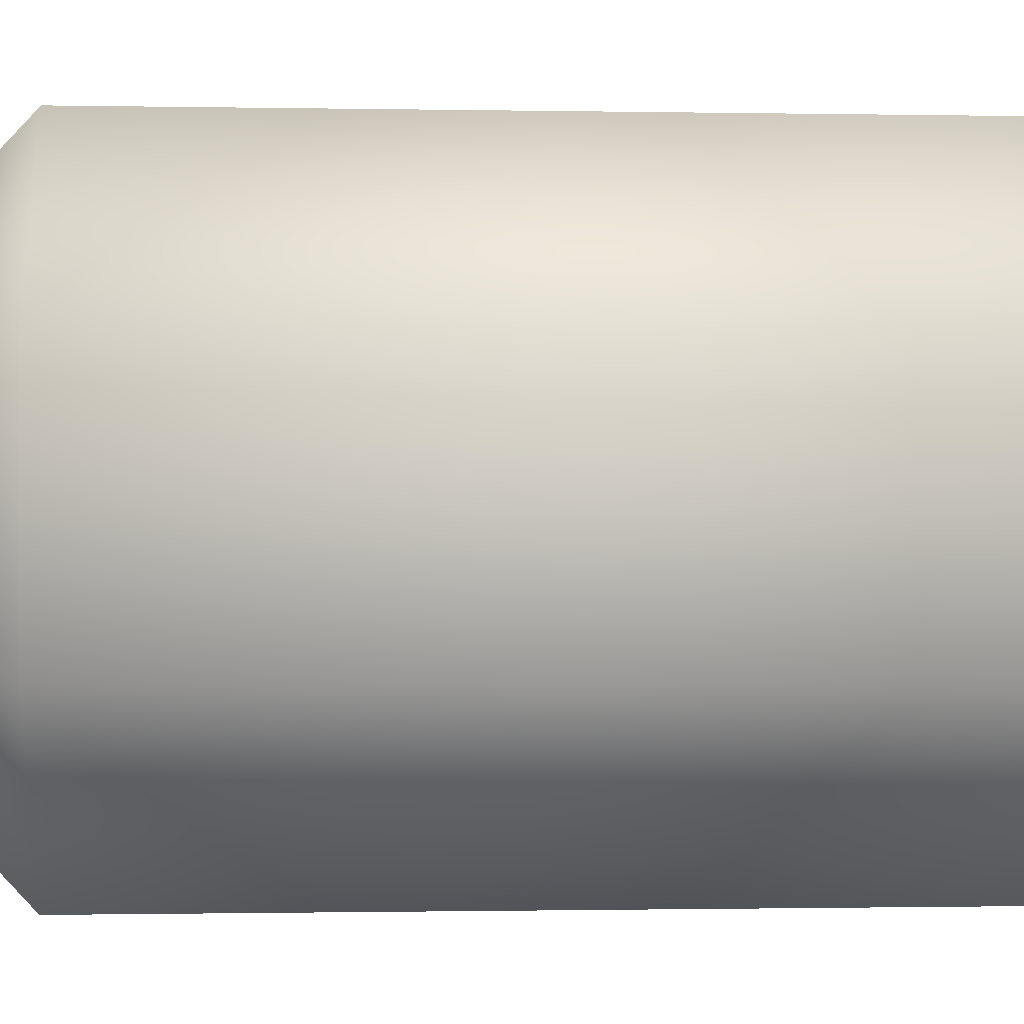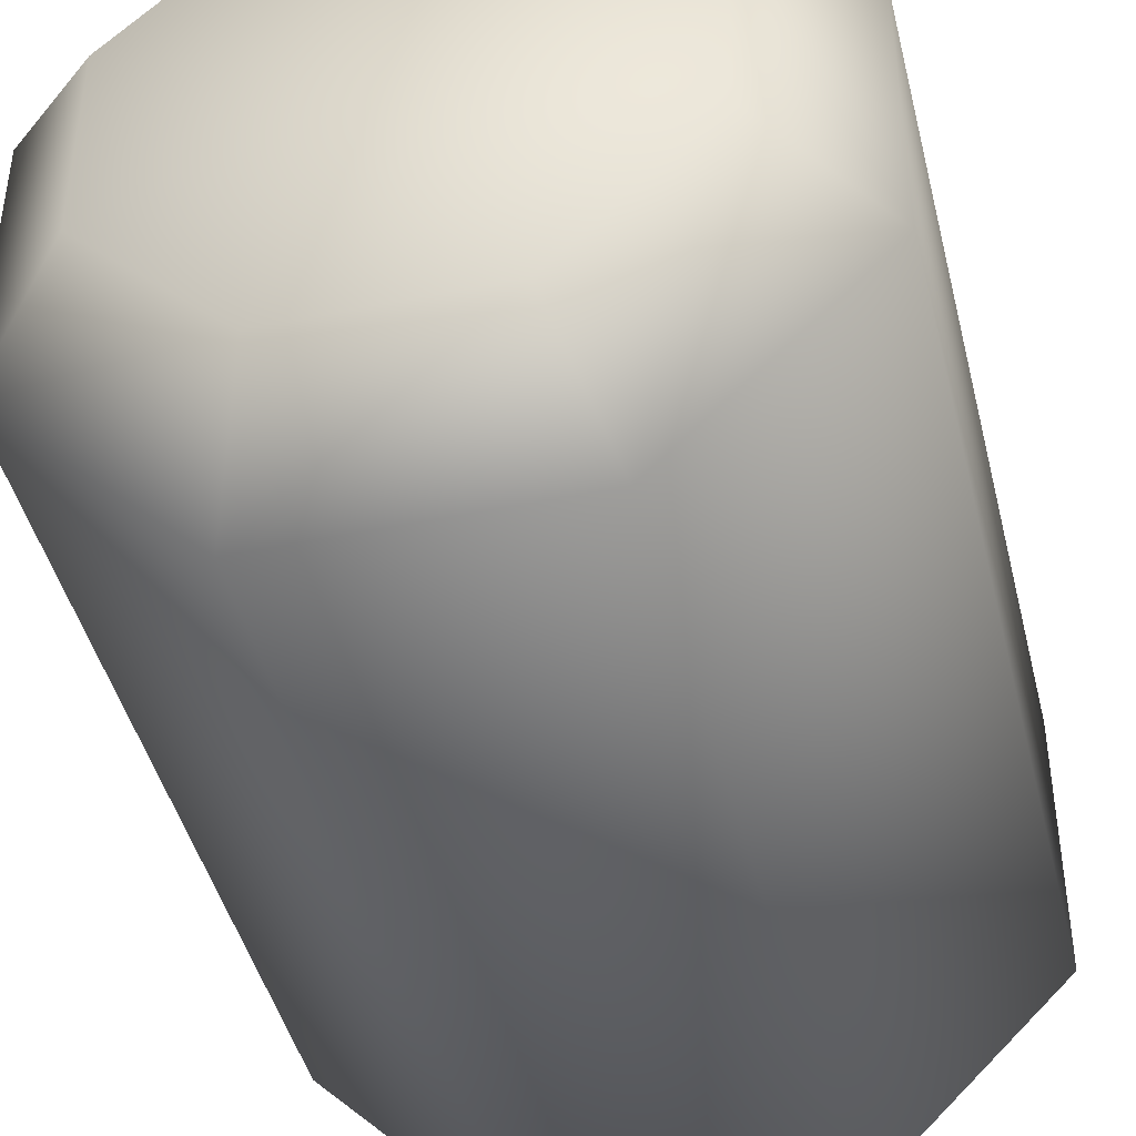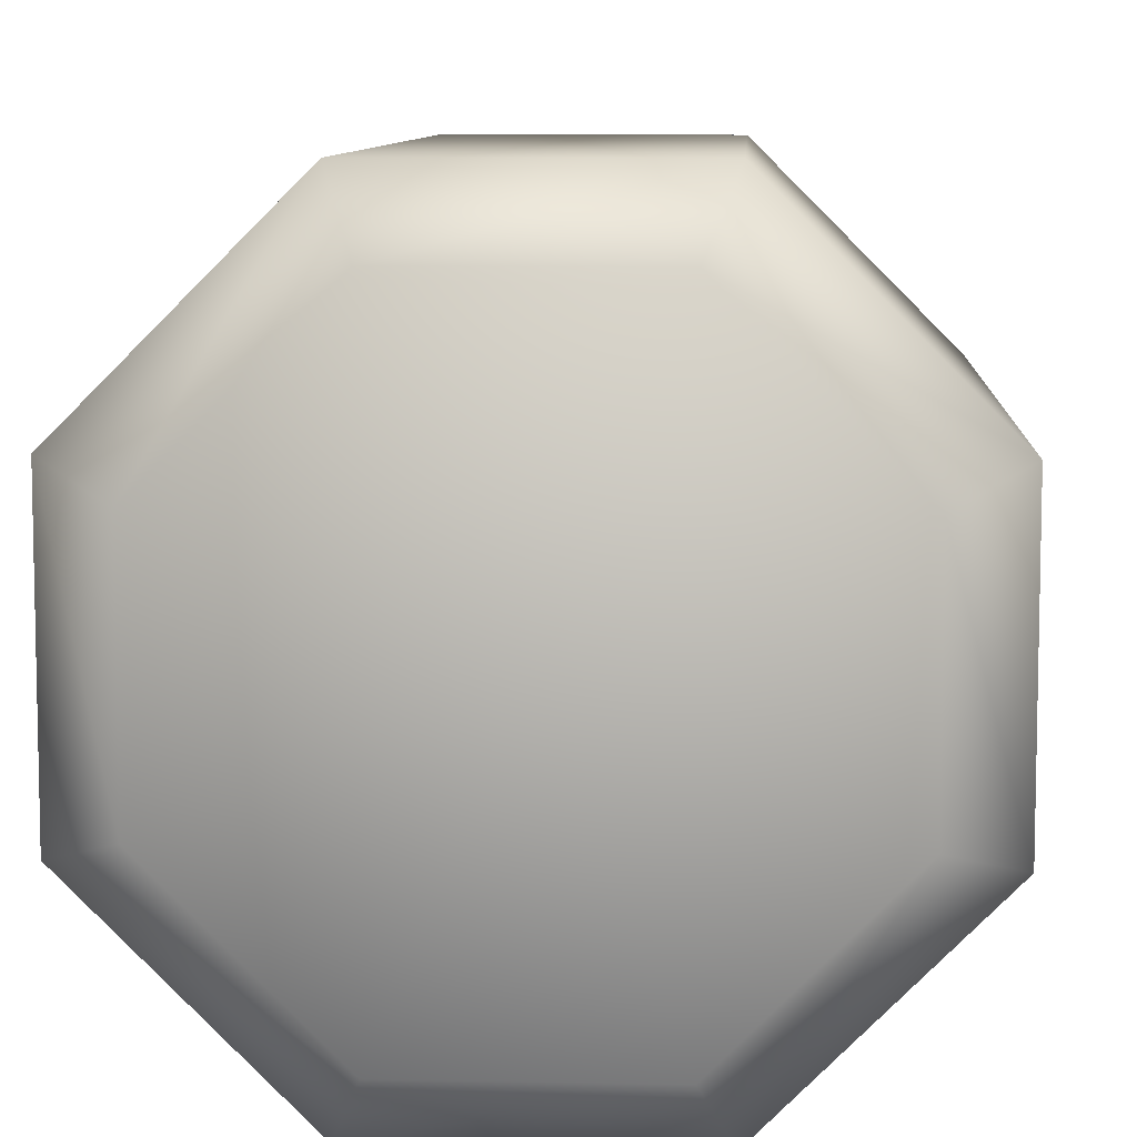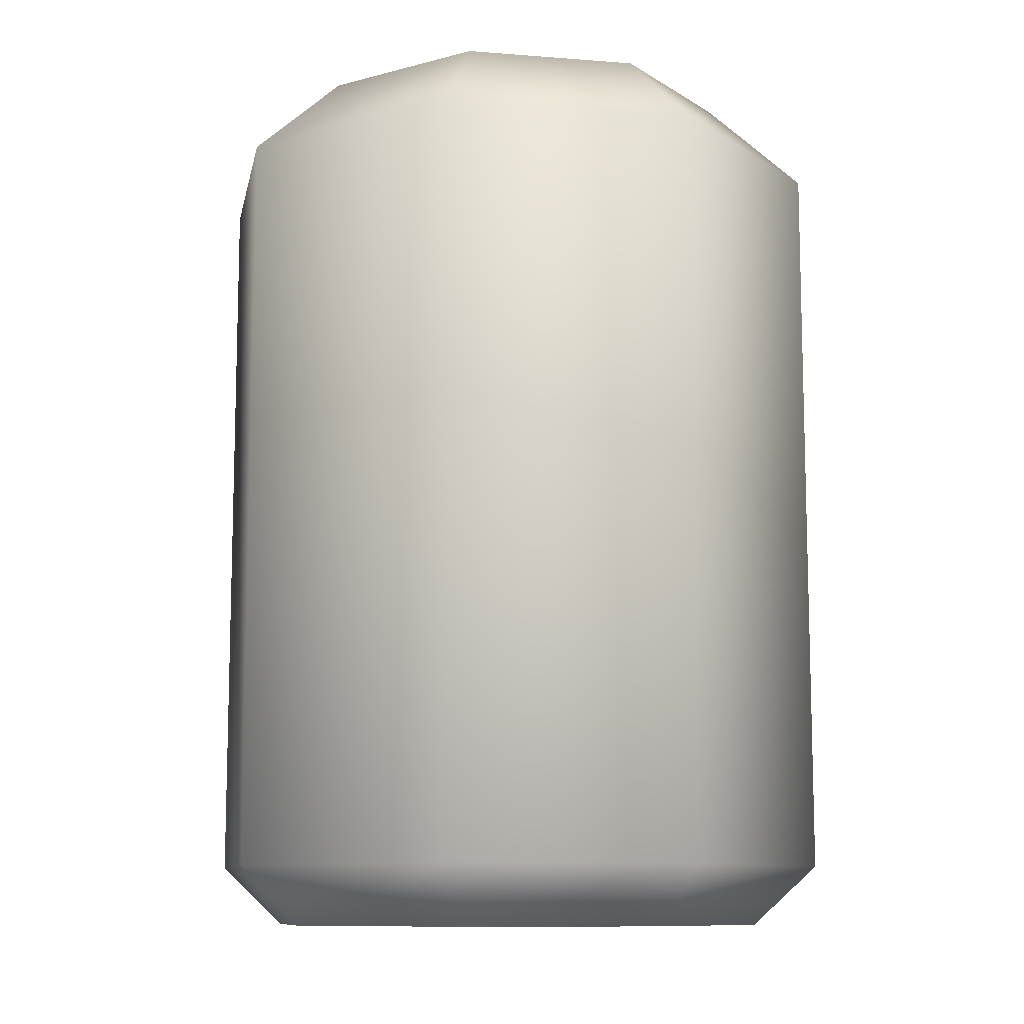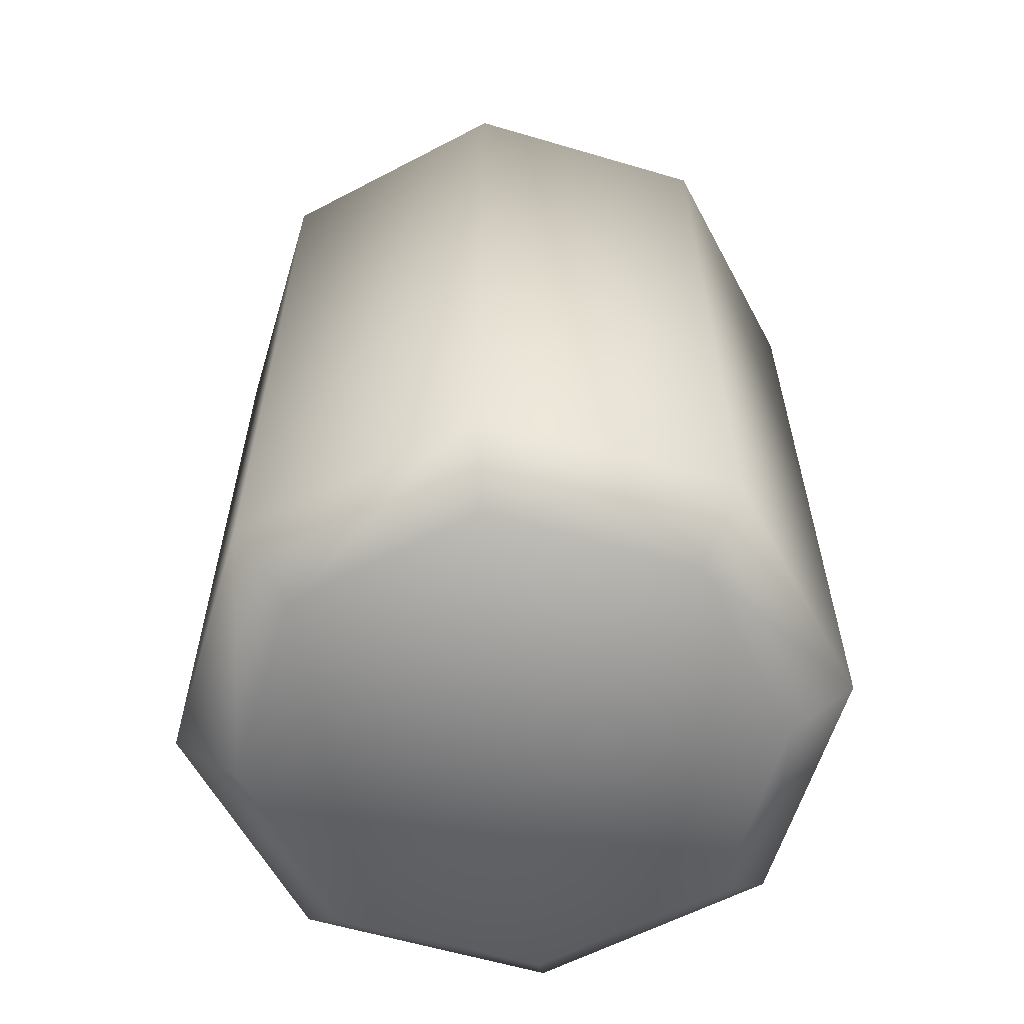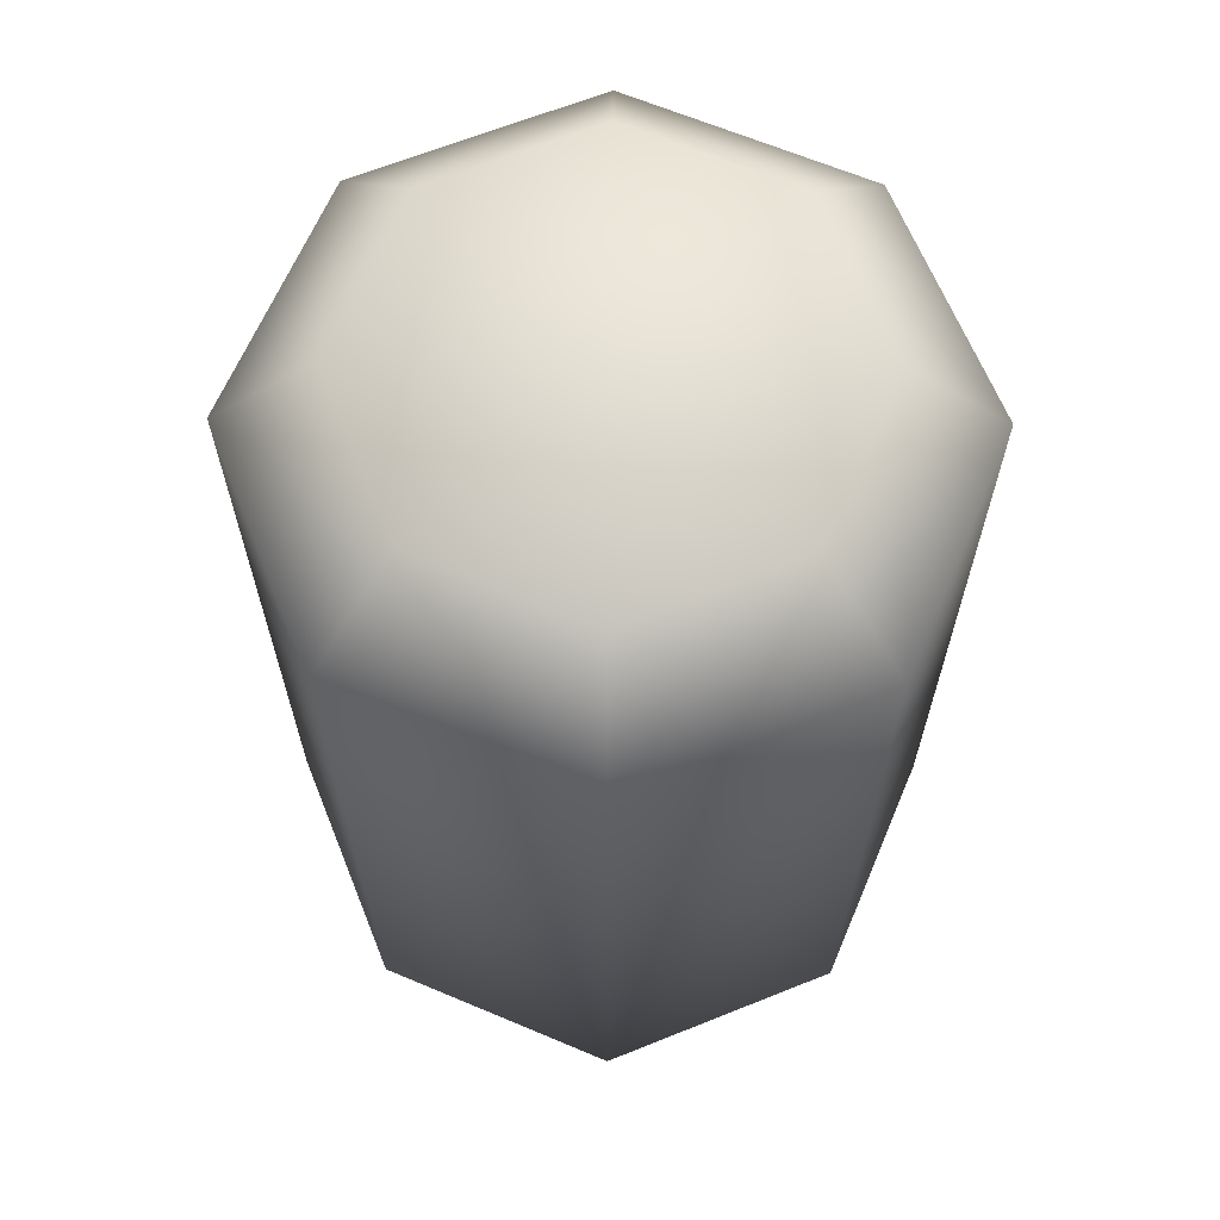
<metadata>
{"format":"obj","ext":"obj","renderer":"f3d","projection":"perspective","resolution":1024,"background":"white","views":[{"elev":-0.7,"azim":-94.3,"up":"+Z"},{"elev":-43.9,"azim":-166.4,"up":"+Z"},{"elev":8.4,"azim":3.1,"up":"+Z"},{"elev":-10.3,"azim":-56.2,"up":"+Y"},{"elev":-60.1,"azim":-106.8,"up":"+Y"},{"elev":65.0,"azim":-157.0,"up":"+Y"}]}
</metadata>
<code>
o stepping_stumps_B_small
v -6e-06 -0 -0
v -6e-06 0.3 0
v 0.04142 0.27 -0.1
v 0.02899 0.3 -0.07
v 0.06999 0.3 -0.02899
v 0.09999 0.27 -0.04142
v 0.06999 0.3 0.02899
v 0.09999 0.27 0.04142
v 0.02899 0.3 0.07
v 0.04142 0.27 0.1
v -0.029 0.3 0.07
v -0.04143 0.27 0.1
v -0.07001 0.3 0.02899
v -0.1 0.27 0.04142
v -0.07001 0.3 -0.02899
v -0.1 0.27 -0.04142
v -0.029 0.3 -0.07
v -0.04143 0.27 -0.1
v 0.03313 0 -0.08
v 0.04142 0.02 -0.1
v 0.09999 0.02 -0.04142
v 0.07999 -0 -0.03314
v 0.09999 0.02 0.04142
v 0.07999 -0 0.03314
v 0.04142 0.02 0.1
v 0.03313 -0 0.08
v -0.04143 0.02 0.1
v -0.03314 -0 0.08
v -0.1 0.02 0.04142
v -0.08001 -0 0.03314
v -0.1 0.02 -0.04142
v -0.08001 -0 -0.03314
v -0.04143 0.02 -0.1
v -0.03314 0 -0.08
f 2 7 5
f 2 11 9
f 2 13 11
f 2 15 13
f 2 17 15
f 2 4 17
f 2 9 7
f 33 18 3 20
f 23 8 10 25
f 25 10 12 27
f 27 12 14 29
f 29 14 16 31
f 31 16 18 33
f 21 6 8 23
f 1 22 24
f 1 24 26
f 1 26 28
f 1 28 30
f 1 30 32
f 1 32 34
f 1 34 19
f 1 19 22
f 6 3 4 5
f 8 6 5 7
f 10 8 7 9
f 12 10 9 11
f 14 12 11 13
f 16 14 13 15
f 18 16 15 17
f 3 18 17 4
f 2 5 4
f 20 21 22 19
f 21 23 24 22
f 23 25 26 24
f 25 27 28 26
f 27 29 30 28
f 29 31 32 30
f 31 33 34 32
f 33 20 19 34
f 20 3 6 21

</code>
